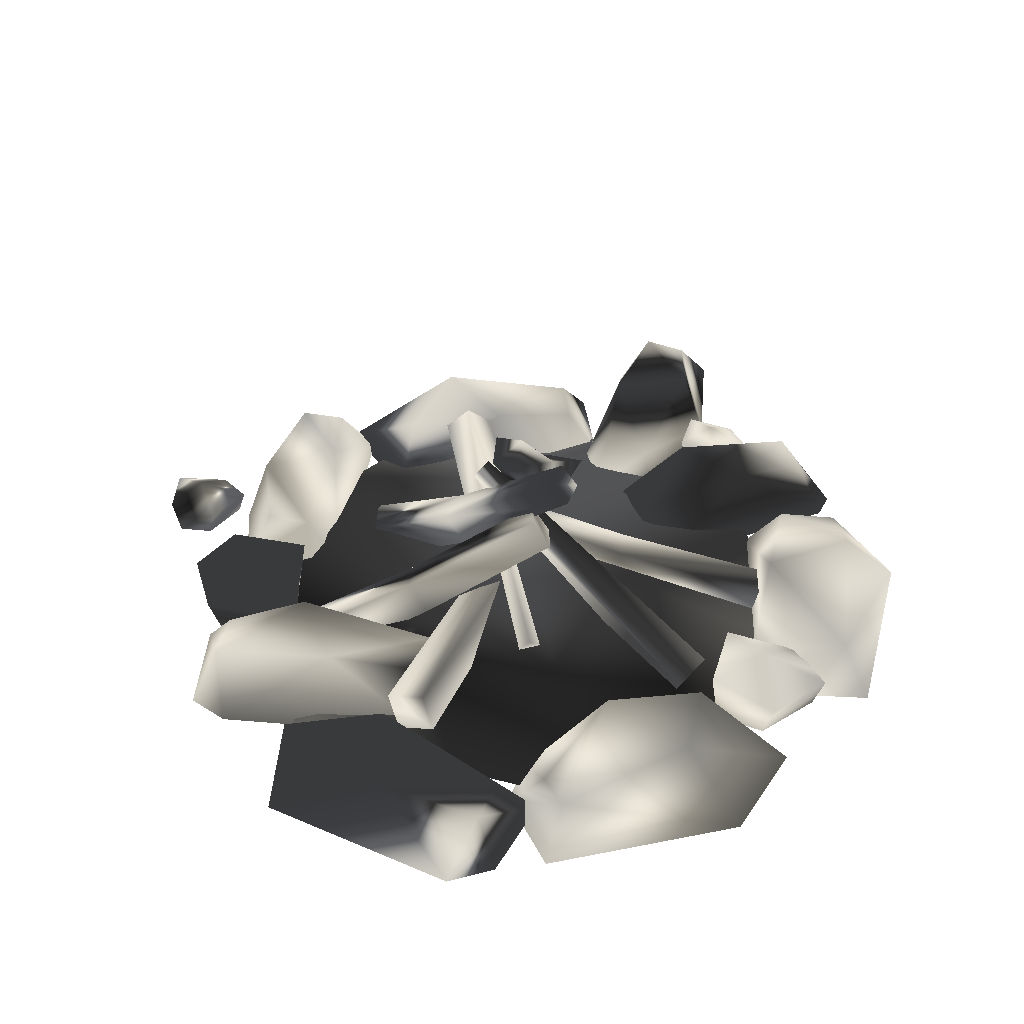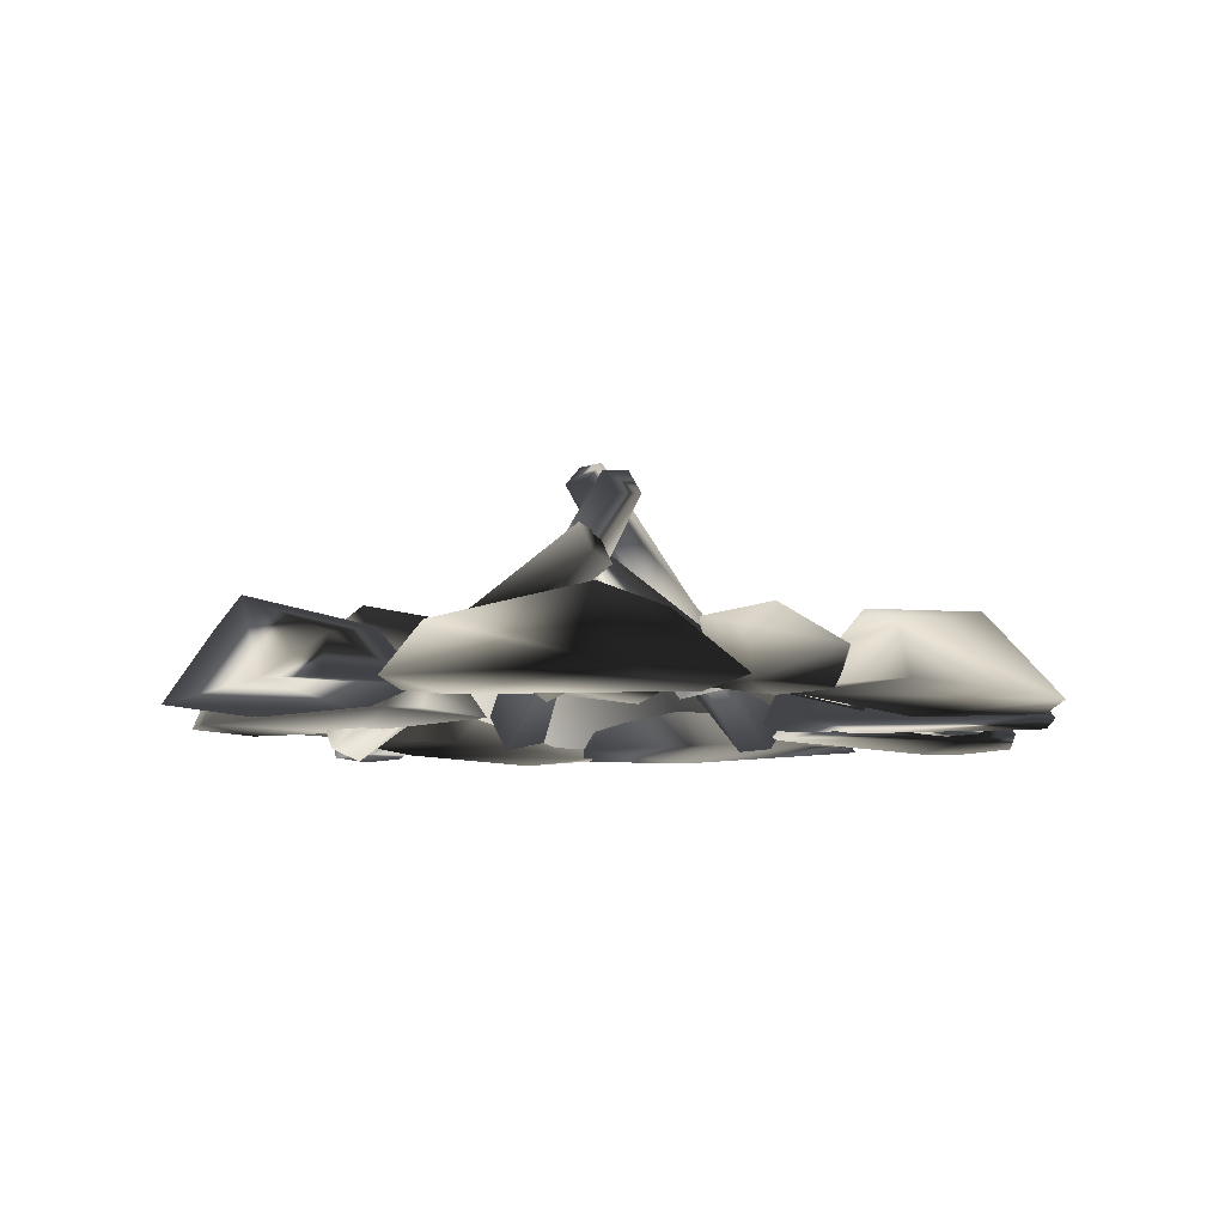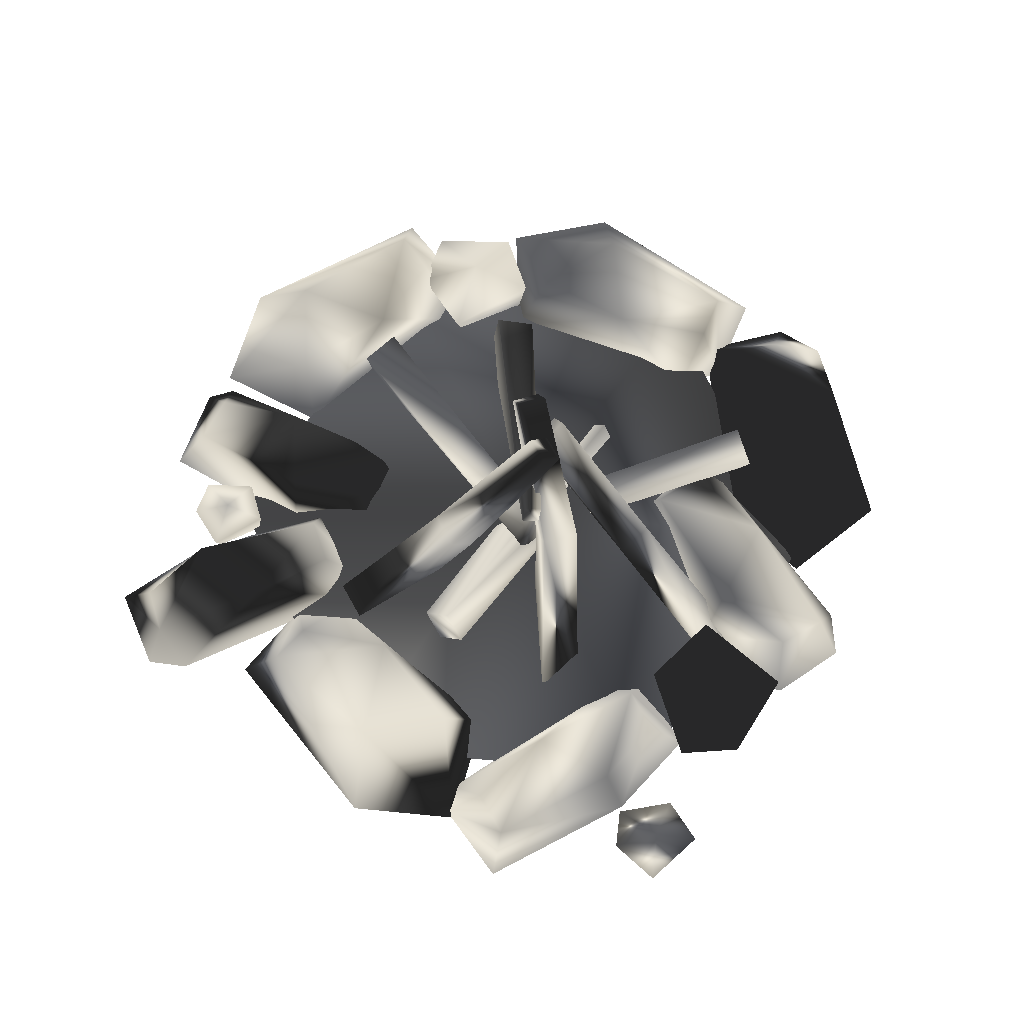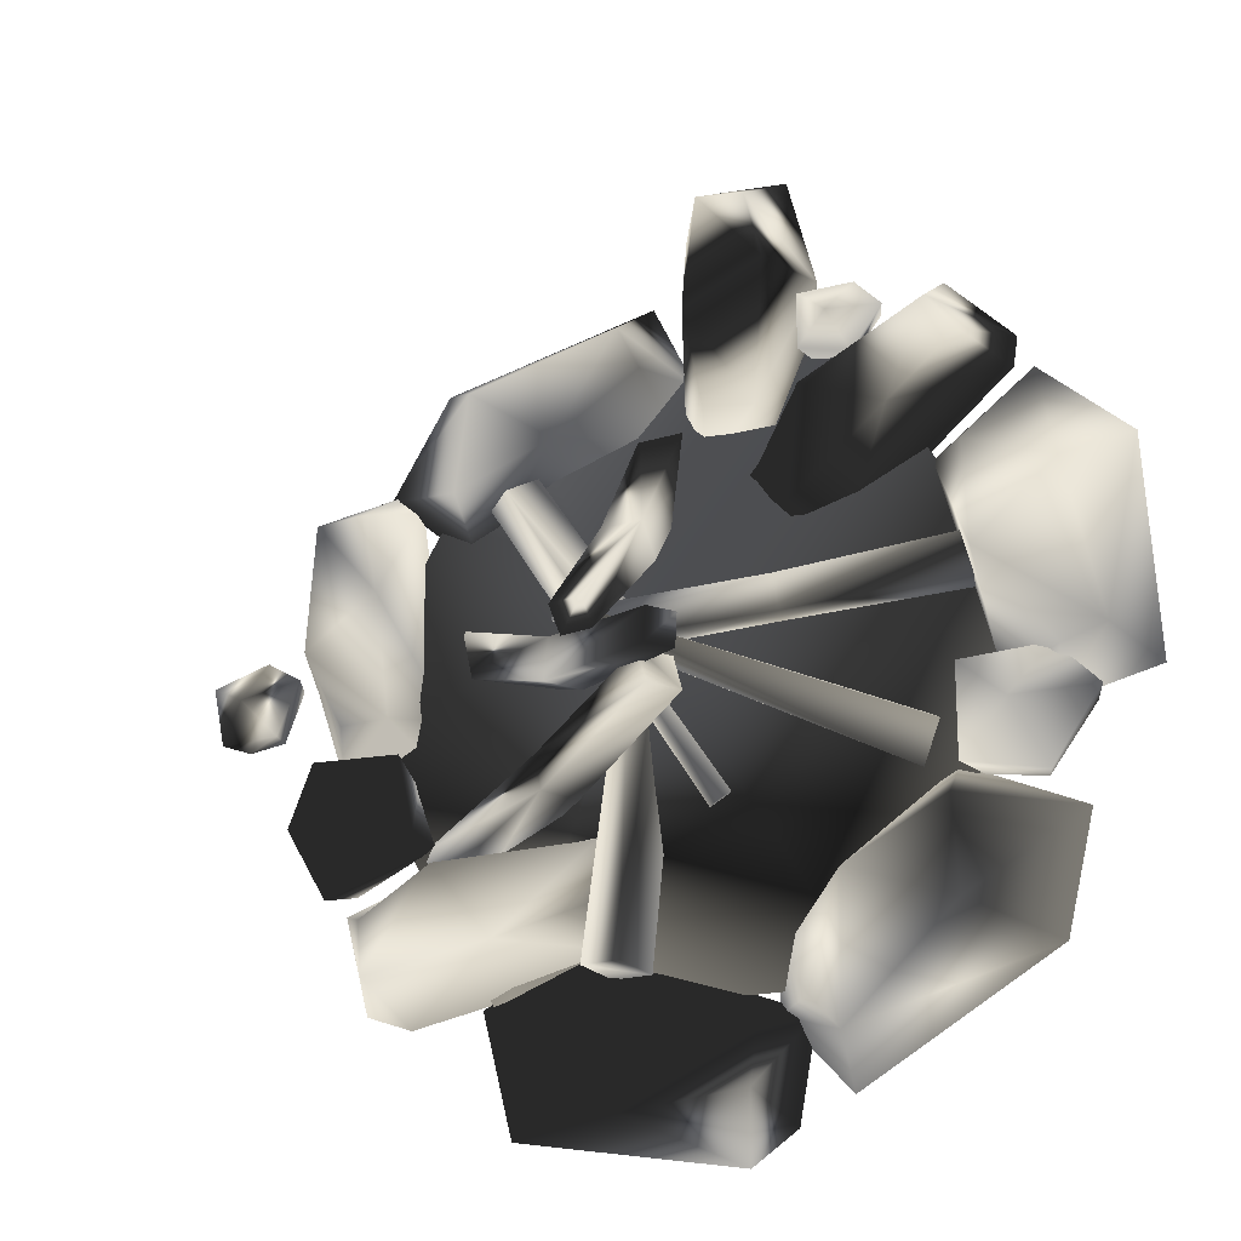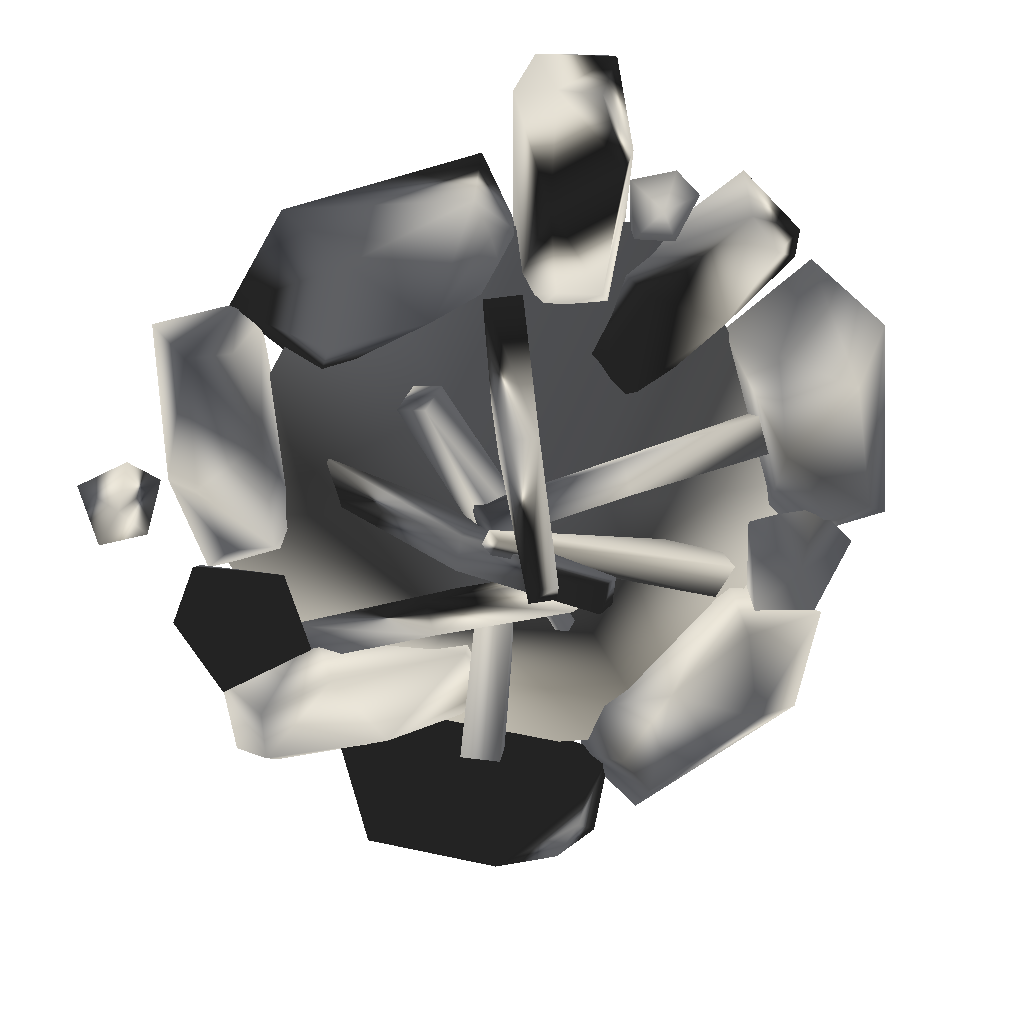
<metadata>
{"format":"obj","ext":"obj","renderer":"f3d","projection":"perspective","resolution":1024,"background":"white","views":[{"elev":41.7,"azim":-162.6,"up":"+Y"},{"elev":-8.9,"azim":-131.4,"up":"+Y"},{"elev":70.2,"azim":65.4,"up":"+Y"},{"elev":-21.7,"azim":-158.0,"up":"+Z"},{"elev":18.4,"azim":170.1,"up":"+Z"}]}
</metadata>
<code>
o Campfire01
v 0.4798 -0.005971 0.6033
v 0.4089 -0.005971 0.2318
v 0.6004 -0.005971 0.3959
v 0.3997 0.1338 0.3259
v 0.1845 0.1694 0.3869
v 0.3608 0.159 0.5159
v 0.08102 0.09892 0.6313
v 0.04174 0.08347 0.5465
v -0.03871 -0.005971 0.5325
v 0.04641 -0.005971 0.7131
v -0.002575 -0.005971 0.4287
v -0.02221 -0.005971 0.8448
v -0.2251 -0.005971 0.9144
v -0.2873 -0.005971 0.7075
v -0.07006 -0.005971 0.9211
v -0.1889 0.1286 0.851
v -0.09172 0.1286 0.8634
v -0.2327 0.156 0.6942
v -0.2411 0.02616 0.9149
v -0.01992 -0.005971 0.3965
v -0.05919 -0.005971 0.3492
v -0.09567 0.1111 0.4258
v -0.25 -0.005971 0.3577
v -0.1968 0.1088 0.417
v -0.07277 0.156 0.6154
v -0.3532 -0.001937 0.529
v -0.364 -0.001937 0.6525
v -0.4116 -0.001937 0.6087
v -0.2803 -0.001937 0.641
v -0.2819 -0.001937 0.5383
v -0.4268 0.03908 0.6136
v -0.3689 0.05824 0.5171
v -0.3734 0.03908 0.6693
v -0.2669 0.05824 0.6557
v -0.2721 0.0797 0.5303
v -0.3334 0.09689 0.5919
v 0.4622 -0.005971 -0.07965
v 0.6514 -0.005971 -0.1806
v 0.7458 -0.005971 0.01372
v 0.4973 -0.005971 -0.1625
v 0.6258 0.1286 -0.1123
v 0.5279 0.1286 -0.109
v 0.694 0.156 0.03548
v 0.6672 0.02616 -0.1837
v 0.5314 -0.005971 0.3633
v 0.5777 -0.005971 0.4038
v 0.6015 0.1111 0.3223
v 0.7647 -0.005971 0.3649
v 0.7027 0.1088 0.3149
v 0.5487 0.156 0.1388
v -0.3236 -0.005971 0.1621
v -0.1367 -0.005971 0.2672
v -0.2497 -0.005971 0.4514
v -0.2349 -0.005971 0.1471
v -0.2081 0.1286 0.2825
v -0.2635 0.1286 0.2017
v -0.2959 0.156 0.4195
v -0.1256 0.02616 0.2789
v -0.6598 -0.005971 0.4589
v -0.6689 -0.005971 0.5197
v -0.5875 0.1111 0.4959
v -0.5356 -0.005971 0.6563
v -0.5267 0.1088 0.5772
v -0.4612 0.156 0.3526
v -0.7 -0.005971 -0.6276
v -0.5248 -0.005971 -0.2924
v -0.7556 -0.005971 -0.3942
v -0.5432 0.1338 -0.3852
v -0.3548 0.1694 -0.5058
v -0.5608 0.159 -0.5783
v -0.2642 0.08347 -0.6997
v -0.1831 -0.005971 -0.7096
v -0.3263 0.09892 -0.7696
v -0.3168 -0.005971 -0.8579
v -0.1877 -0.005971 -0.5998
v 0.1636 -0.001937 -0.5492
v 0.3225 -0.001937 -0.8925
v 0.3825 -0.001937 -0.6474
v 0.2602 0.1379 -0.8213
v 0.04976 0.1735 -0.8971
v 0.1178 0.163 -0.6896
v -0.2526 -0.001937 -0.7126
v -0.1592 0.0875 -0.8507
v -0.2165 -0.001937 -0.9089
v -0.1768 0.103 -0.7589
v -0.1266 -0.001937 -0.9722
v -0.877 -0.005971 0.2927
v -0.4988 -0.005971 0.2969
v -0.6977 -0.005971 0.452
v -0.5893 0.1338 0.2692
v -0.6064 0.1694 0.04615
v -0.7677 0.159 0.1933
v -0.7048 -0.005971 -0.2015
v -0.8987 -0.005971 -0.1539
v -0.8254 0.09892 -0.1038
v -0.7344 0.08347 -0.1254
v -0.6102 -0.005971 -0.1455
v -0.6845 -0.005971 -0.3317
v -0.7015 -0.005971 -0.1377
v -0.7763 -0.005971 -0.2065
v -0.57 -0.005971 -0.1557
v -0.5725 -0.005971 -0.3171
v -0.8001 0.05846 -0.1988
v -0.7092 0.08856 -0.3504
v -0.7162 0.05846 -0.1113
v -0.549 0.08856 -0.1327
v -0.5571 0.1223 -0.3297
v -0.6534 0.1493 -0.2328
v 0.646 -0.005971 -0.4705
v 0.5268 -0.005971 -0.6716
v 0.6188 -0.005971 -0.6374
v 0.439 -0.005971 -0.3582
v 0.5703 0.1407 -0.495
v 0.562 0.1407 -0.6015
v 0.4128 0.1705 -0.4135
v 0.6501 0.02905 -0.4535
v 0.04779 -0.005971 -0.5745
v 0.006019 -0.005971 -0.5221
v 0.09591 0.1216 -0.5002
v 0.05751 -0.005971 -0.3204
v 0.109 0.1192 -0.3903
v 0.2931 0.1705 -0.5667
v 0.5152 0.01473 -0.2133
v 0.7183 0.01473 -0.2892
v 0.685 0.01473 -0.181
v 0.6372 0.01473 -0.4128
v 0.4761 0.01473 -0.333
v 0.5081 0.12 -0.1795
v 0.7041 0.08651 -0.1608
v 0.7519 0.08651 -0.287
v 0.6503 0.12 -0.445
v 0.4561 0.1576 -0.3424
v 0.5996 0.1877 -0.292
v 0.8142 -0.003466 -0.07876
v 0.8368 -0.004557 0.05283
v 0.7753 -0.001586 0.02031
v 0.9208 -0.00861 0.01794
v 0.891 -0.007172 -0.08868
v 0.763 0.04325 0.02953
v 0.7977 0.06224 -0.0869
v 0.8338 0.03984 0.07291
v 0.9419 0.05528 0.02955
v 0.9032 0.08029 -0.09971
v 0.8573 0.1011 -0.01864
v 0.693 0.008698 -0.05882
v 0.3418 0.008699 -0.6711
v -0.009323 0.1955 -0.05882
v -0.3605 0.008699 -0.6711
v -0.7117 0.008698 -0.05882
v -0.3605 0.008698 0.5534
v 0.3418 0.008698 0.5534
v -0.2381 0.1559 0.05376
v -0.5724 0.07325 0.1174
v -0.5486 -0.01393 0.1031
v -0.2165 0.07686 0.04077
v -0.2342 0.08553 -0.03678
v -0.5681 -0.004513 0.0158
v -0.2557 0.1646 -0.02378
v -0.5919 0.08267 0.03013
v 0.06499 0.2687 -0.07307
v 0.08438 0.2579 -0.001107
v 0.105 0.1859 -0.01673
v 0.08556 0.1967 -0.08869
v 0.27 0.2456 0.2203
v -0.1164 0.008627 -0.3143
v -0.06387 0.06608 -0.3607
v 0.2277 0.1946 0.2572
v 0.2171 0.2991 0.2313
v -0.1232 0.1336 -0.3474
v -0.1757 0.07612 -0.3011
v 0.1748 0.2481 0.2682
v -0.5181 0.08685 -0.2345
v 0.09173 0.351 -0.02108
v 0.07732 0.3838 -0.03496
v -0.4871 0.009068 -0.1984
v -0.4487 -0.01286 -0.2767
v 0.1063 0.3428 -0.05511
v -0.4796 0.06492 -0.3128
v 0.09189 0.3756 -0.069
v 0.14 0.2768 -0.05669
v 0.4005 0.07074 0.06642
v 0.4263 0.04969 -0.01717
v 0.1513 0.2705 -0.1371
v 0.103 0.2055 -0.1387
v 0.3757 -0.02598 -0.01446
v 0.09165 0.2118 -0.05823
v 0.3499 -0.004923 0.06913
v -0.1273 0.4862 -0.1148
v -0.1213 0.4798 -0.1772
v -0.1643 0.4342 -0.1129
v -0.1584 0.4278 -0.1753
v 0.1875 0.1961 -0.3122
v 0.4778 0.03136 -0.422
v 0.4279 -0.04478 -0.4263
v 0.1423 0.1271 -0.3162
v 0.4499 -0.06476 -0.3414
v 0.1622 0.1095 -0.2406
v 0.2074 0.1785 -0.2367
v 0.4997 0.01138 -0.337
v -0.06329 0.3623 -0.137
v -0.08548 0.3771 -0.2074
v -0.1275 0.3135 -0.2073
v -0.1053 0.2988 -0.1369
v 0.04749 0.2593 0.1449
v 0.05665 0.04077 0.4213
v 0.05398 -0.02809 0.362
v 0.04507 0.1969 0.09115
v -0.03481 0.1972 0.09501
v -0.03582 -0.02791 0.3659
v -0.0324 0.2596 0.1487
v -0.03315 0.04096 0.4251
v -0.02473 0.5208 -0.09522
v 0.03052 0.4776 -0.1443
v -0.02933 0.4784 -0.1384
v 0.03511 0.52 -0.1012
v 0.04745 0.1216 0.05952
v 0.1272 0.1543 -0.6266
v 0.04142 0.181 -0.6327
v -0.02533 0.1404 0.05568
v -0.04303 0.06632 0.04688
v 0.0158 0.09352 -0.6408
v 0.02975 0.04748 0.05072
v 0.1016 0.06679 -0.6348
f 1 2 3
f 4 5 6
f 3 2 4
f 2 5 4
f 7 8 9
f 9 10 7
f 10 1 7
f 11 1 10
f 11 10 9
f 5 7 6
f 8 11 9
f 11 8 5
f 1 3 6
f 3 4 6
f 1 6 7
f 5 8 7
f 2 11 5
f 1 11 2
f 12 13 14
f 13 12 15
f 16 17 18
f 13 15 19
f 15 12 17
f 20 21 22
f 23 14 24
f 14 20 12
f 23 20 14
f 20 23 21
f 25 24 18
f 12 20 25
f 14 16 18
f 21 23 24
f 20 22 25
f 12 25 17
f 21 24 22
f 14 18 24
f 14 19 16
f 17 25 18
f 15 17 19
f 14 13 19
f 17 16 19
f 25 22 24
f 26 27 28
f 29 26 30
f 27 26 29
f 31 26 28
f 26 31 32
f 33 29 34
f 29 33 27
f 34 30 35
f 30 34 29
f 32 30 26
f 30 32 35
f 33 36 31
f 34 36 33
f 35 36 34
f 32 36 35
f 33 31 28
f 28 27 33
f 36 32 31
f 37 38 39
f 38 37 40
f 41 42 43
f 38 40 44
f 40 37 42
f 45 46 47
f 48 39 49
f 39 45 37
f 45 48 46
f 48 45 39
f 50 49 43
f 37 45 50
f 39 41 43
f 46 48 49
f 45 47 50
f 37 50 42
f 46 49 47
f 39 43 49
f 39 44 41
f 42 50 43
f 40 42 44
f 39 38 44
f 42 41 44
f 50 47 49
f 51 52 53
f 52 51 54
f 55 56 57
f 52 54 58
f 54 51 56
f 59 60 61
f 62 53 63
f 53 59 51
f 62 59 53
f 59 62 60
f 64 63 57
f 51 59 64
f 53 55 57
f 60 62 63
f 59 61 64
f 51 64 56
f 60 63 61
f 53 57 63
f 53 58 55
f 56 64 57
f 54 56 58
f 53 52 58
f 56 55 58
f 64 61 63
f 65 66 67
f 68 69 70
f 67 66 68
f 66 69 68
f 71 72 73
f 72 74 73
f 74 65 73
f 75 65 74
f 75 74 72
f 69 73 70
f 71 75 72
f 75 71 69
f 65 67 70
f 67 68 70
f 65 70 73
f 69 71 73
f 66 75 69
f 65 75 66
f 76 77 78
f 79 80 81
f 78 77 79
f 77 80 79
f 82 83 84
f 83 82 85
f 82 76 85
f 86 76 82
f 86 82 84
f 80 85 81
f 83 86 84
f 86 83 80
f 76 78 81
f 78 79 81
f 76 81 85
f 80 83 85
f 77 86 80
f 76 86 77
f 87 88 89
f 90 91 92
f 89 88 90
f 88 91 90
f 93 94 95
f 93 95 96
f 94 87 95
f 97 87 94
f 97 94 93
f 91 95 92
f 97 96 91
f 96 97 93
f 87 89 92
f 89 90 92
f 87 92 95
f 91 96 95
f 88 97 91
f 87 97 88
f 98 99 100
f 101 98 102
f 99 98 101
f 103 98 100
f 98 103 104
f 105 101 106
f 101 105 99
f 106 102 107
f 102 106 101
f 104 102 98
f 102 104 107
f 105 108 103
f 106 108 105
f 107 108 106
f 104 108 107
f 105 103 100
f 100 99 105
f 108 104 103
f 109 110 111
f 110 109 112
f 113 114 115
f 109 111 116
f 111 110 114
f 117 118 119
f 120 112 121
f 117 120 118
f 112 117 110
f 120 117 112
f 122 121 115
f 110 117 122
f 112 113 115
f 118 120 121
f 117 119 122
f 110 122 114
f 118 121 119
f 112 115 121
f 112 116 113
f 114 122 115
f 111 114 116
f 112 109 116
f 114 113 116
f 122 119 121
f 123 124 125
f 126 123 127
f 124 123 126
f 128 125 129
f 125 128 123
f 130 126 131
f 126 130 124
f 131 127 132
f 127 131 126
f 132 123 128
f 123 132 127
f 130 133 129
f 131 133 130
f 132 133 131
f 128 133 132
f 130 129 125
f 130 125 124
f 133 128 129
f 134 135 136
f 135 134 137
f 137 134 138
f 139 134 136
f 134 139 140
f 141 137 142
f 137 141 135
f 142 138 143
f 138 142 137
f 140 138 134
f 138 140 143
f 141 144 139
f 142 144 141
f 143 144 142
f 140 144 143
f 141 139 136
f 141 136 135
f 144 140 139
f 145 146 147
f 146 148 147
f 148 149 147
f 149 150 147
f 150 151 147
f 151 145 147
f 152 153 154
f 154 155 152
f 154 156 155
f 156 154 157
f 157 158 156
f 158 157 159
f 158 159 153
f 158 153 152
f 159 154 153
f 154 159 157
f 160 161 162
f 162 163 160
f 155 162 152
f 152 162 161
f 155 163 162
f 163 155 156
f 158 163 156
f 163 158 160
f 152 160 158
f 160 152 161
f 164 165 166
f 165 164 167
f 168 166 169
f 166 168 164
f 168 170 171
f 170 168 169
f 165 167 171
f 165 171 170
f 170 166 165
f 166 170 169
f 171 167 164
f 164 168 171
f 172 173 174
f 173 172 175
f 173 175 176
f 176 177 173
f 177 176 178
f 178 179 177
f 178 174 179
f 174 178 172
f 178 176 172
f 176 175 172
f 174 177 179
f 177 174 173
f 180 181 182
f 182 183 180
f 182 184 183
f 184 182 185
f 186 185 187
f 185 186 184
f 186 187 181
f 181 180 186
f 182 187 185
f 187 182 181
f 188 189 190
f 189 191 190
f 188 183 189
f 183 188 180
f 184 191 183
f 191 189 183
f 191 184 190
f 186 190 184
f 180 190 186
f 190 180 188
f 192 193 194
f 194 195 192
f 195 194 196
f 196 197 195
f 196 198 197
f 198 196 199
f 192 199 193
f 199 192 198
f 199 194 193
f 194 199 196
f 200 201 202
f 200 202 203
f 195 202 192
f 202 201 192
f 197 202 195
f 202 197 203
f 198 203 197
f 203 198 200
f 200 198 201
f 201 198 192
f 204 205 206
f 206 207 204
f 206 208 207
f 208 206 209
f 209 210 208
f 210 209 211
f 210 205 204
f 205 210 211
f 211 206 205
f 206 211 209
f 212 213 214
f 213 212 215
f 215 204 213
f 207 213 204
f 213 208 214
f 208 213 207
f 210 214 208
f 214 210 212
f 212 210 215
f 215 210 204
f 216 217 218
f 218 219 216
f 218 220 219
f 220 218 221
f 221 222 220
f 222 221 223
f 222 217 216
f 217 222 223
f 221 217 223
f 217 221 218
f 216 220 222
f 220 216 219

</code>
